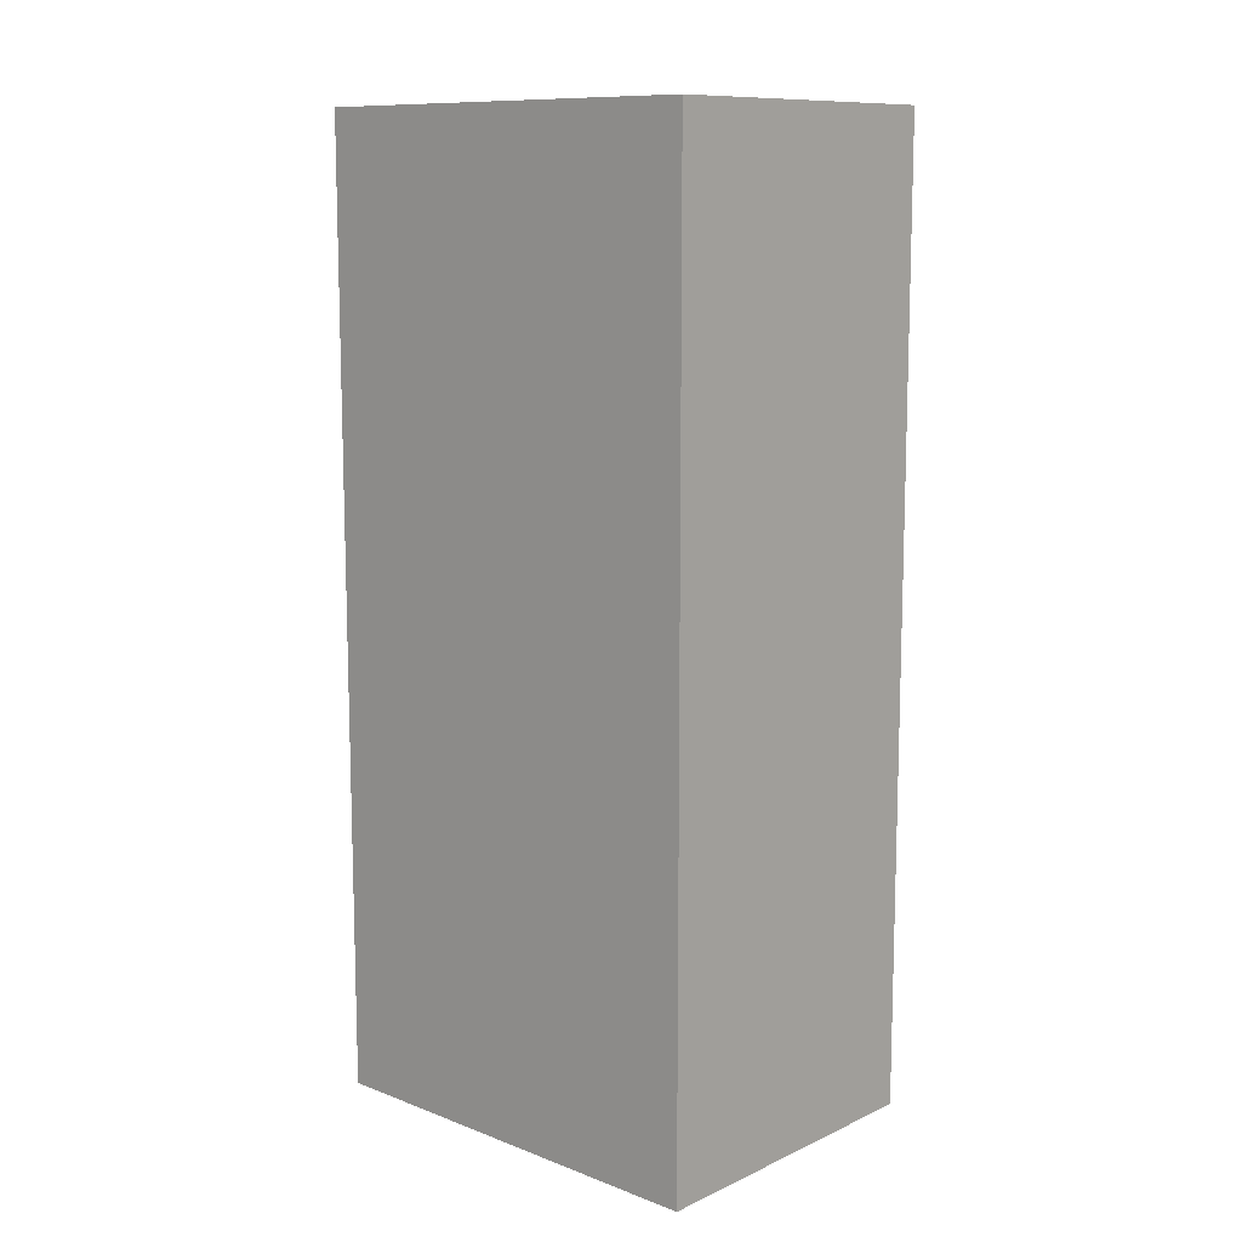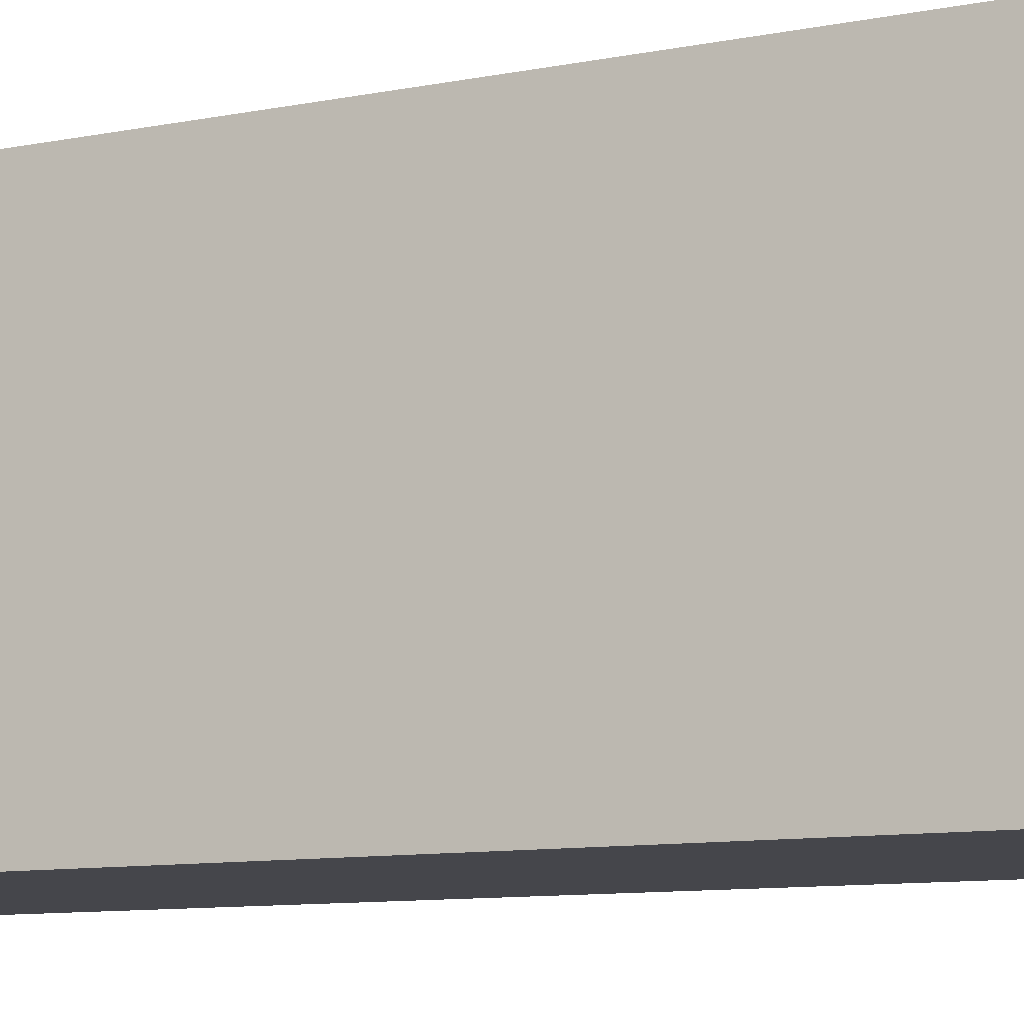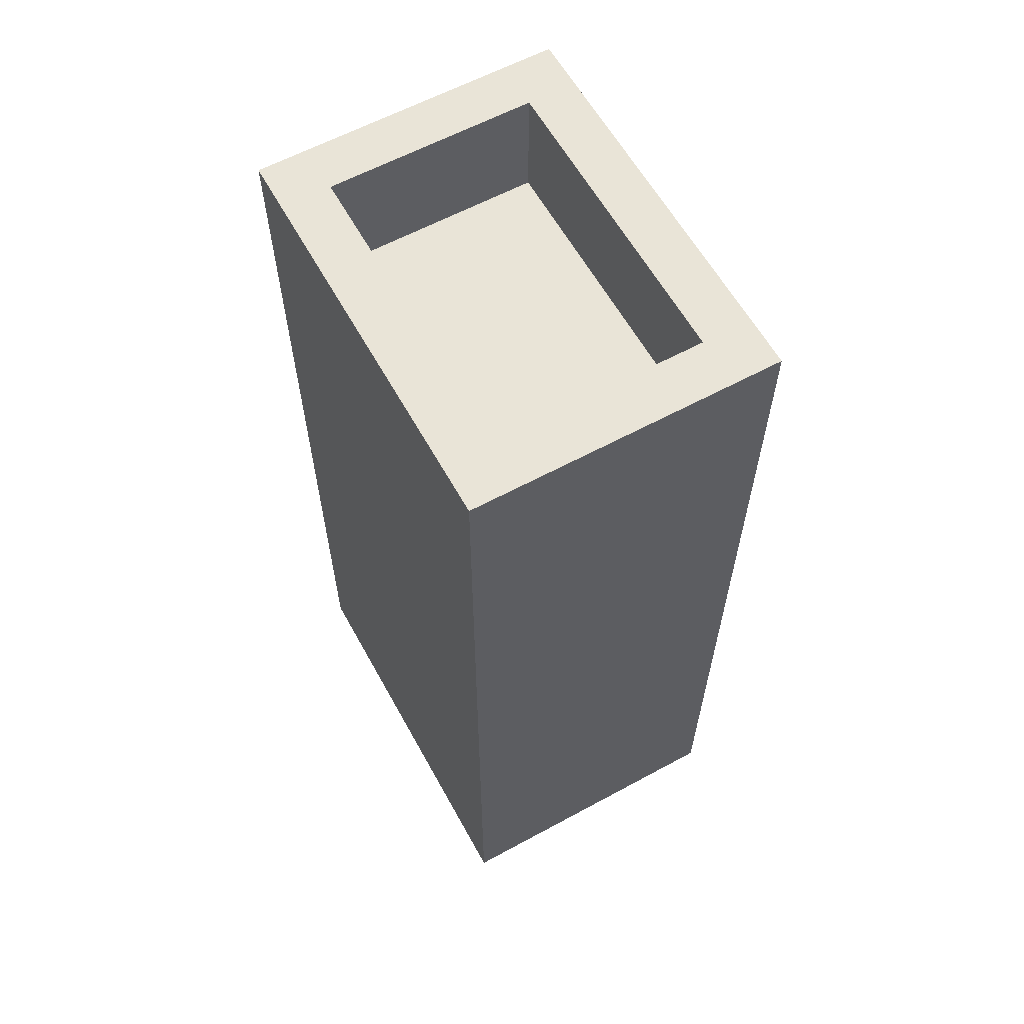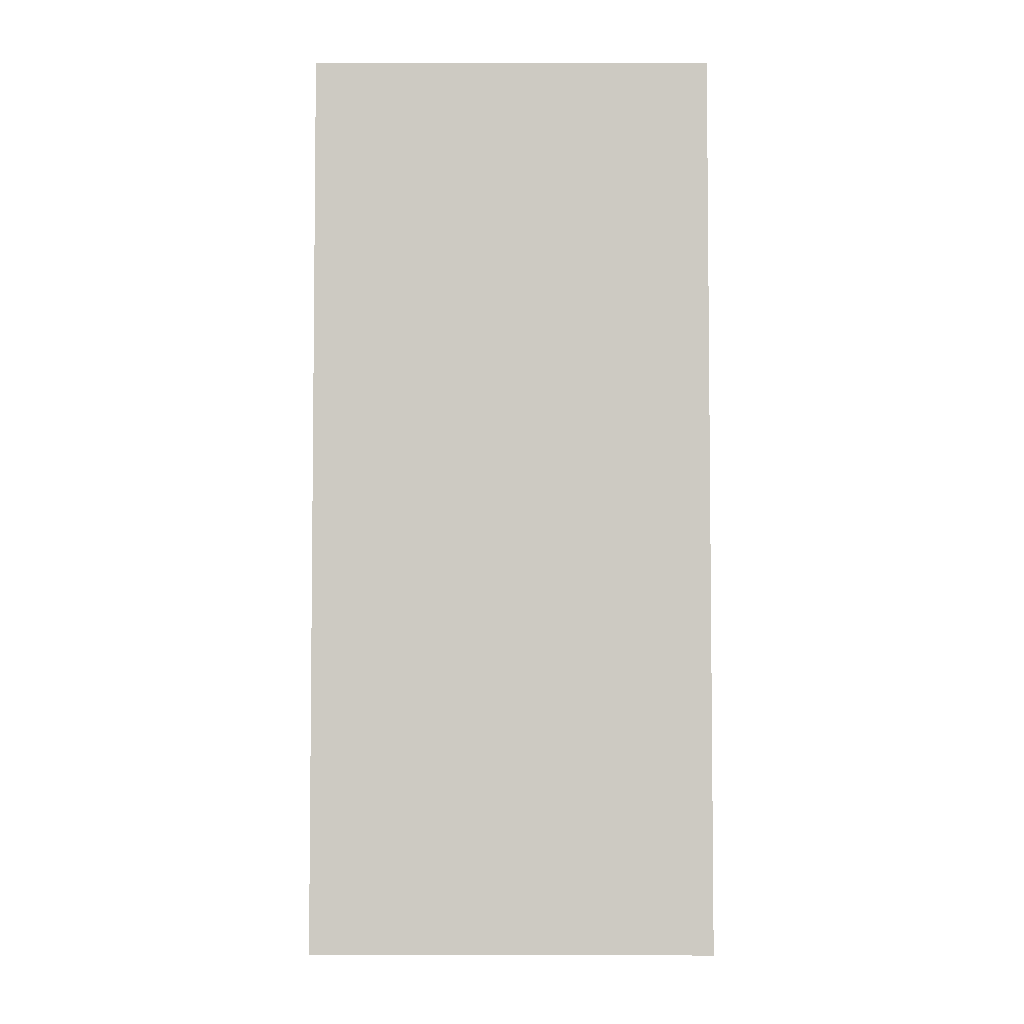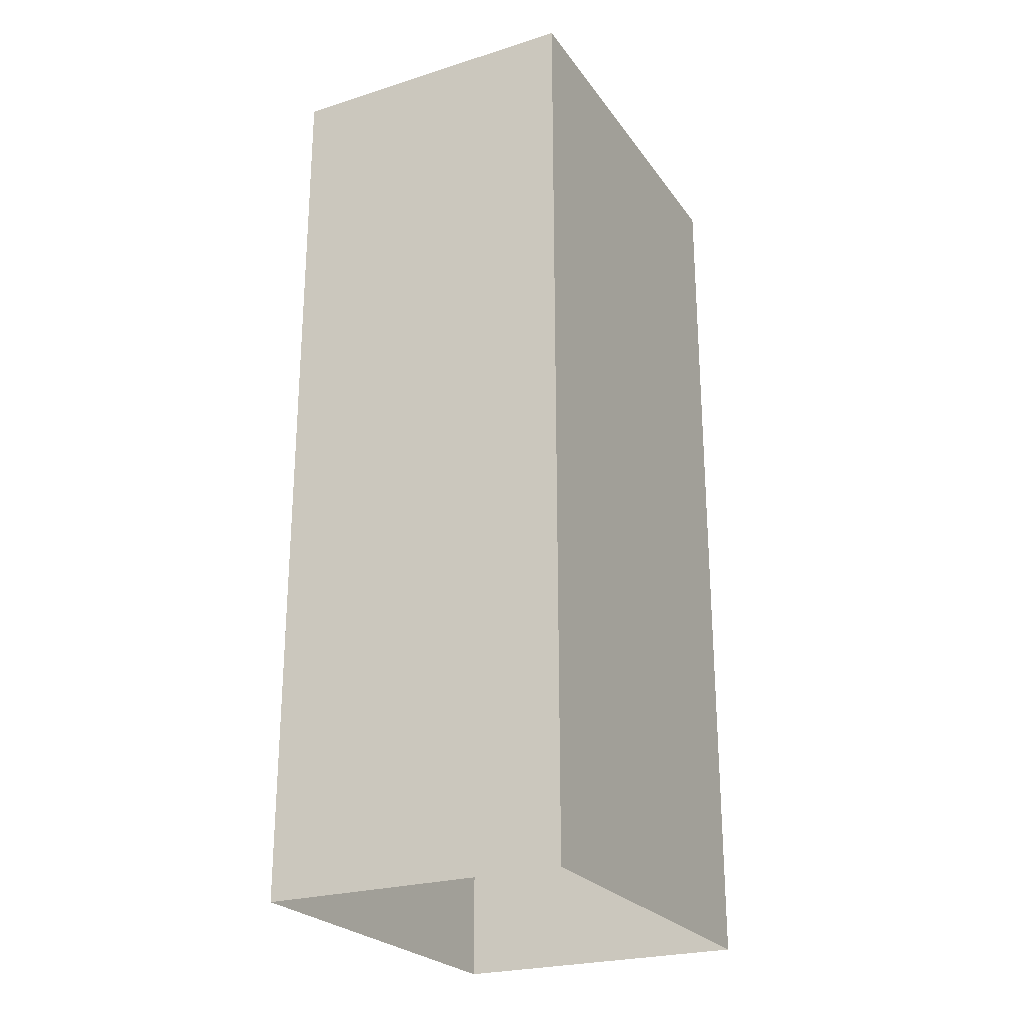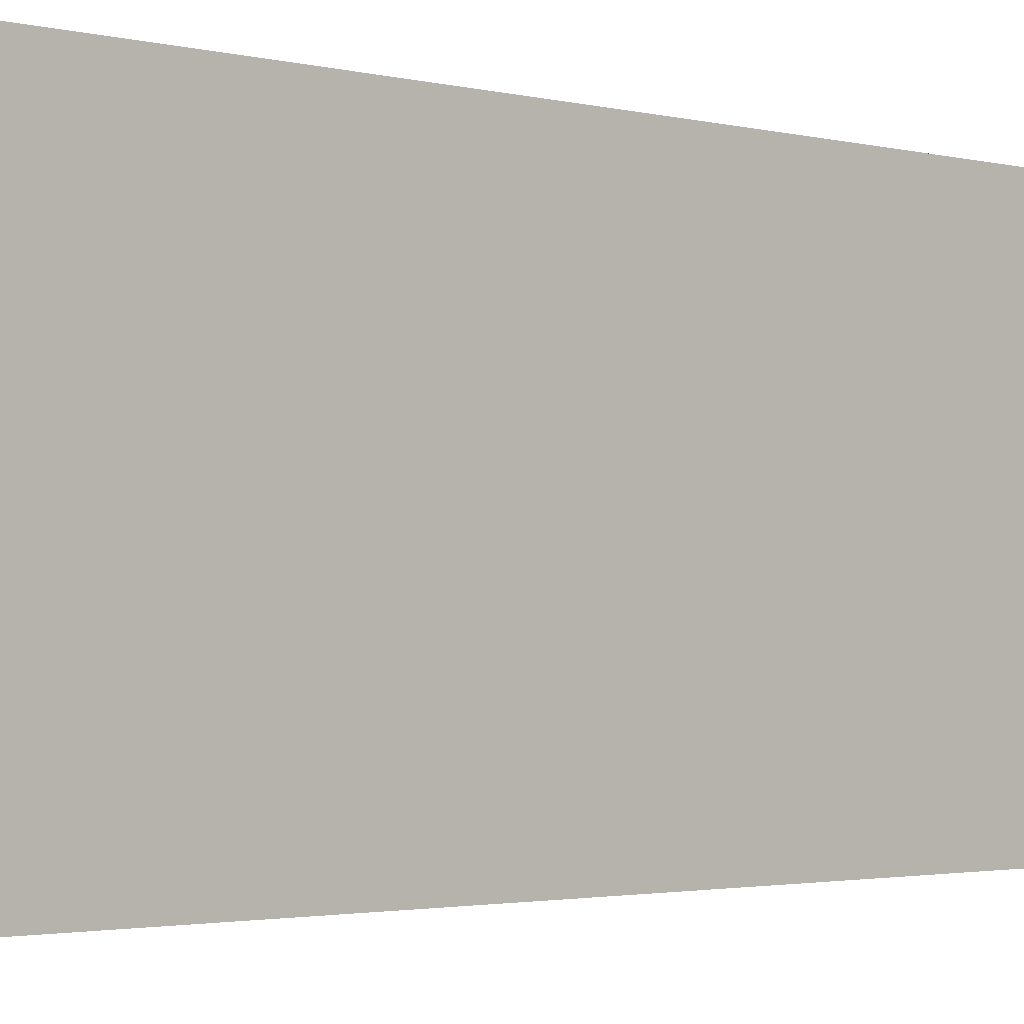
<metadata>
{"format":"obj","ext":"obj","renderer":"f3d","projection":"perspective","resolution":1024,"background":"white","views":[{"elev":11.0,"azim":132.5,"up":"+Y"},{"elev":-10.0,"azim":-63.0,"up":"+Z"},{"elev":61.1,"azim":151.1,"up":"+Y"},{"elev":-4.1,"azim":-89.7,"up":"+Y"},{"elev":-24.7,"azim":-152.9,"up":"+Y"},{"elev":-2.1,"azim":-133.2,"up":"+Z"}]}
</metadata>
<code>
o Door_01.026_Cube.001
v 0.25 0.00204 -2e-06
v 0.25 0.00204 -0.3333
v 0.25 0.502 -0.3333
v 0.25 0.502 -2e-06
v 0.25 1.002 -0.3333
v 0.25 1.002 -2e-06
v 0.25 1.502 -0.3333
v 0.25 1.502 -2e-06
v -0.1695 1.502 -2e-06
v -0.1695 1.502 0.2528
v -0.1695 1.311 0.2528
v -0.1695 1.311 -2e-06
v 0.1695 1.502 0.2528
v -0.25 1.502 0.3333
v 0.25 1.502 0.3333
v 0.1695 1.502 -2e-06
v -0.1695 1.502 -0.2528
v -0.25 1.502 -0.3333
v -0.25 1.502 -2e-06
v 0.1695 1.502 -0.2528
v 0.1695 1.311 -2e-06
v 0.1695 1.311 -0.2528
v -0.1695 1.311 -0.2528
v 0.1695 1.311 0.2528
v -0.25 0.00204 -0.3333
v -0.25 0.502 -0.3333
v -0.25 1.002 -0.3333
v -0.25 0.00204 0.3333
v 0.25 0.00204 0.3333
v 0.25 0.502 0.3333
v -0.25 0.502 0.3333
v 0.25 1.002 0.3333
v -0.25 1.002 0.3333
v -0.25 0.00204 -2e-06
v -0.25 0.502 -2e-06
v -0.25 1.002 -2e-06
f 1 2 3 4
f 4 3 5 6
f 6 5 7 8
f 9 10 11 12
f 13 10 14 15
f 16 13 15 8
f 9 17 18 19
f 17 20 7 18
f 21 22 23 12
f 20 17 23 22
f 16 20 22 21
f 10 13 24 11
f 2 25 26 3
f 3 26 27 5
f 5 27 18 7
f 28 29 30 31
f 31 30 32 33
f 33 32 15 14
f 34 35 26 25
f 35 36 27 26
f 36 19 18 27
f 33 14 19 36
f 31 33 36 35
f 28 31 35 34
f 13 16 21 24
f 24 21 12 11
f 10 9 19 14
f 20 16 8 7
f 17 9 12 23
f 32 6 8 15
f 30 4 6 32
f 29 1 4 30

</code>
